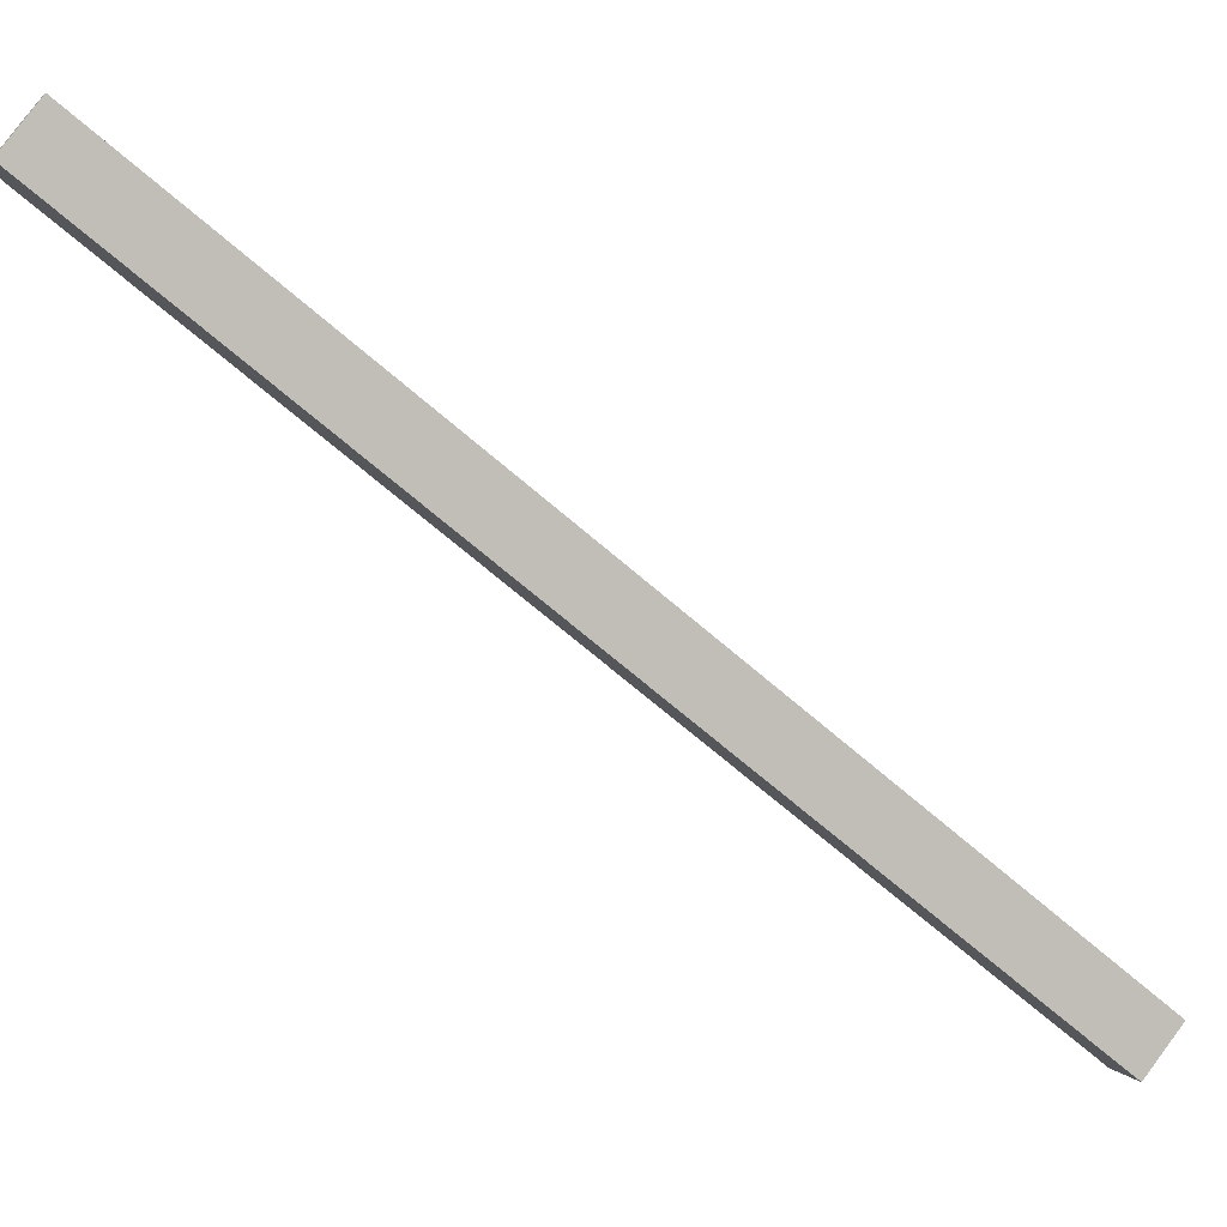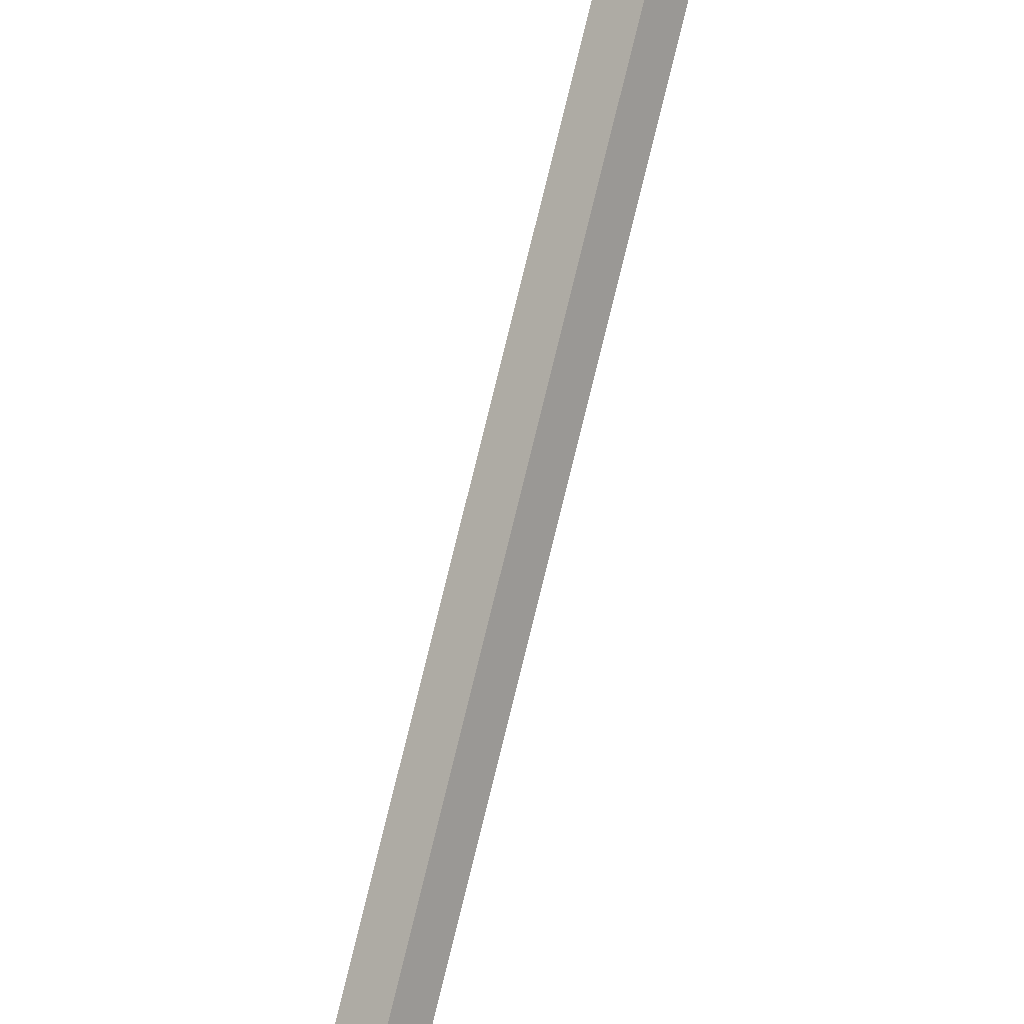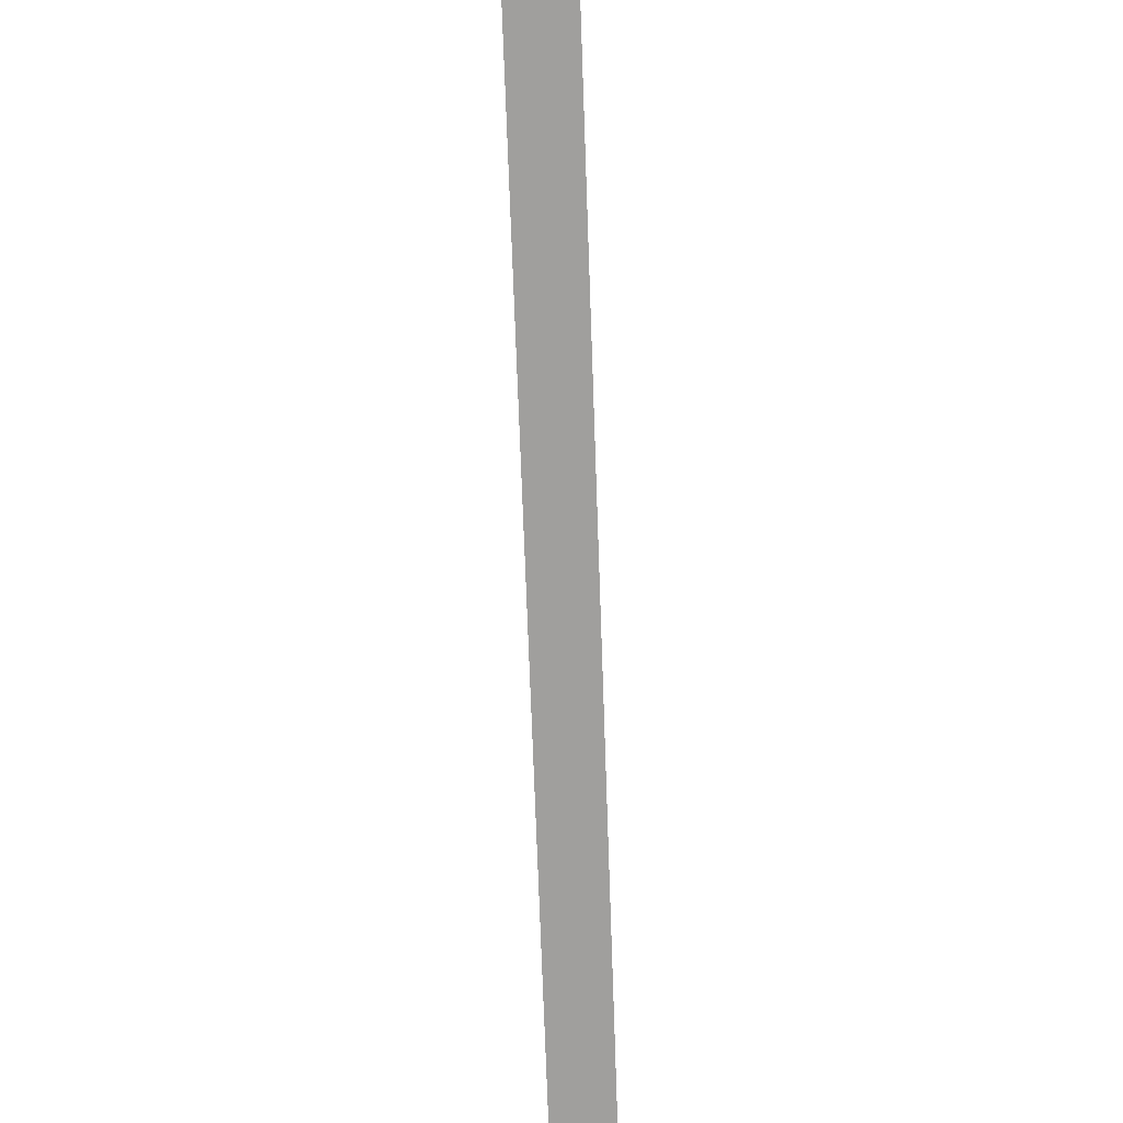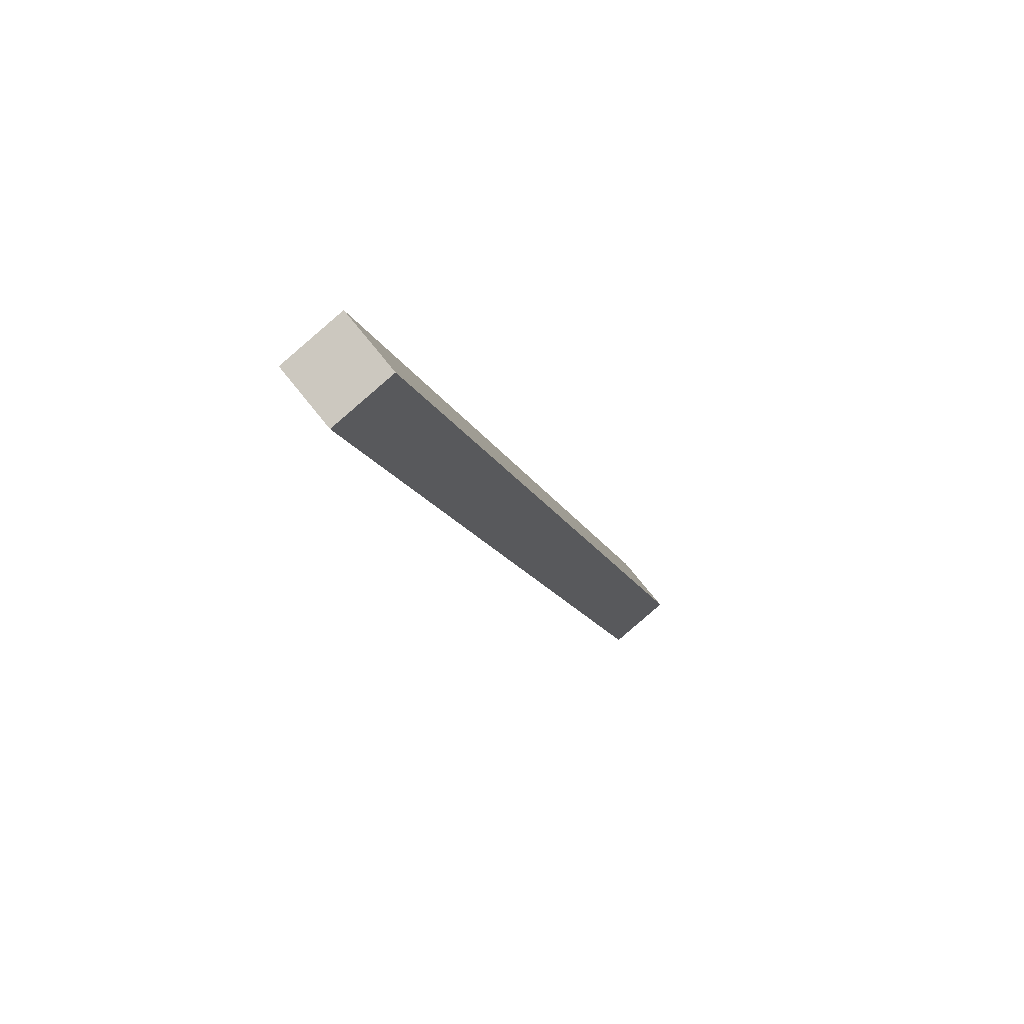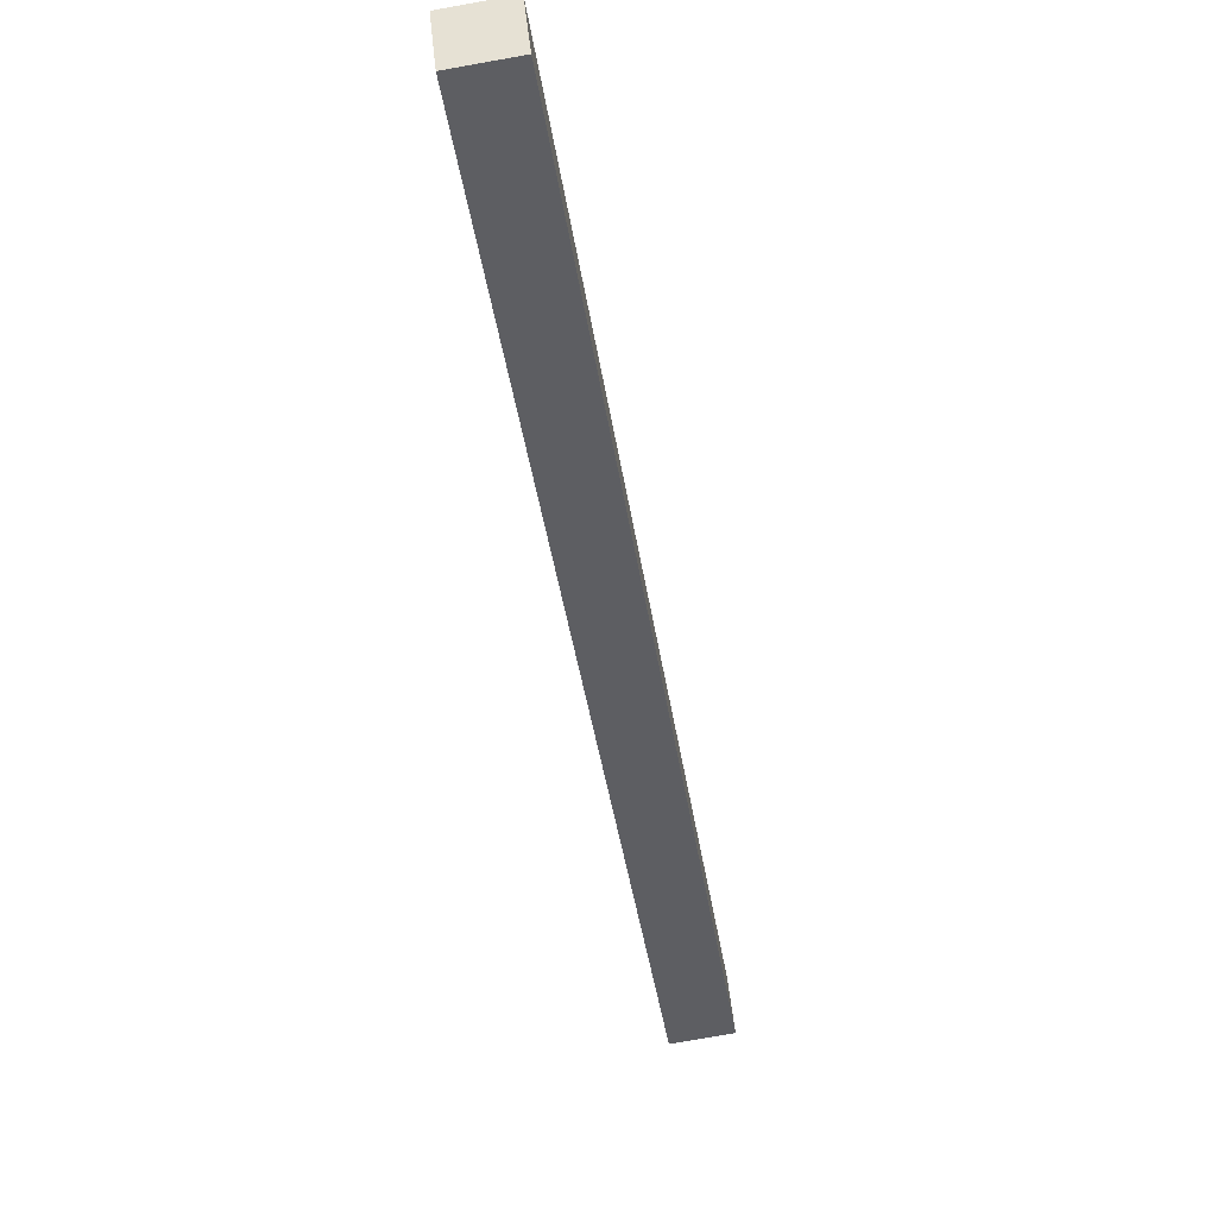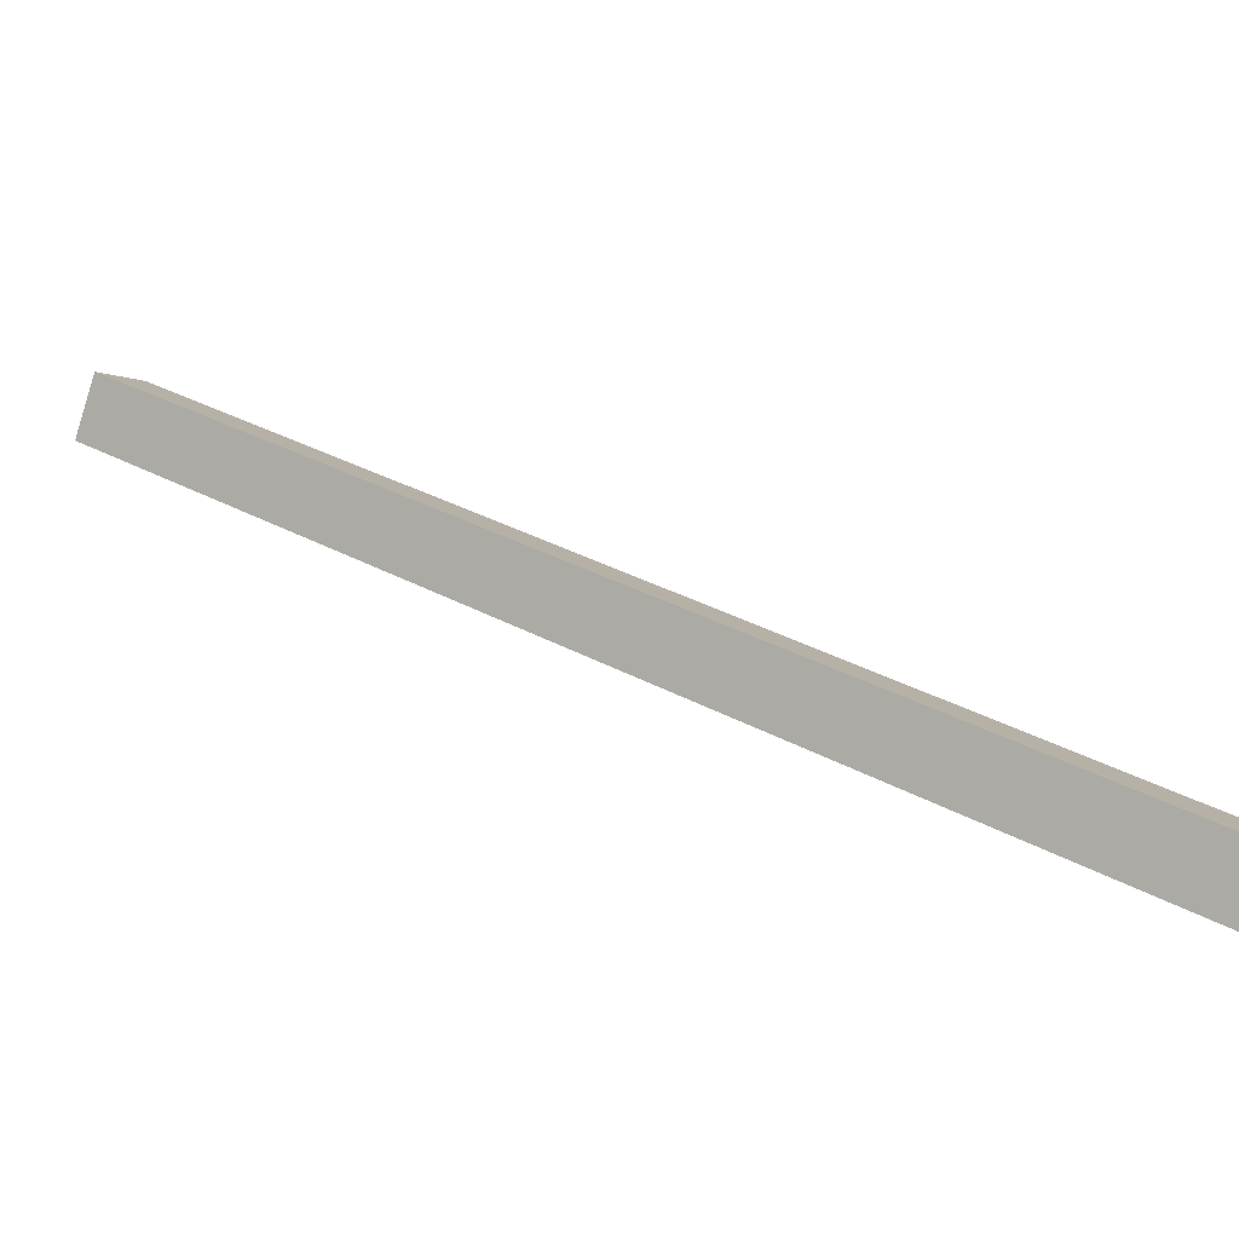
<metadata>
{"format":"obj","ext":"obj","renderer":"f3d","projection":"perspective","resolution":1024,"background":"white","views":[{"elev":50.0,"azim":67.4,"up":"+Z"},{"elev":52.3,"azim":152.3,"up":"+Z"},{"elev":73.5,"azim":-47.5,"up":"+Y"},{"elev":-46.7,"azim":150.4,"up":"+Z"},{"elev":-76.1,"azim":-34.9,"up":"+Y"},{"elev":-34.5,"azim":65.5,"up":"+Z"}]}
</metadata>
<code>
o cube
v 1.025 1.063 0.04083
v 0.9592 1.063 -0.02546
v 1.064 0.9867 0.002571
v 0.9974 0.9867 -0.06372
v -0.05137 0.05325 0.9851
v 0.01492 0.05325 1.051
v -0.01311 -0.02331 0.9468
v 0.05318 -0.02331 1.013
f 4 7 5 2
f 3 4 2 1
f 8 3 1 6
f 7 8 6 5
f 6 1 2 5
f 7 4 3 8

</code>
